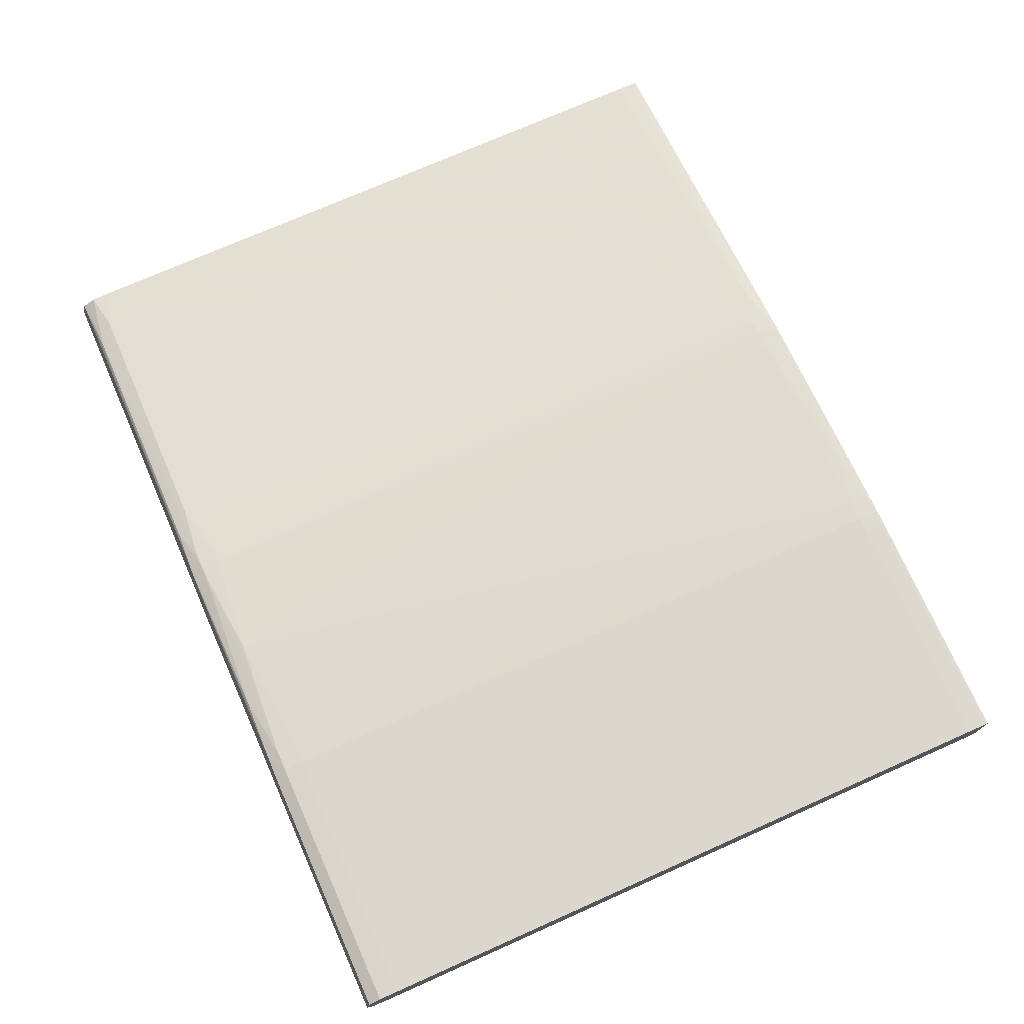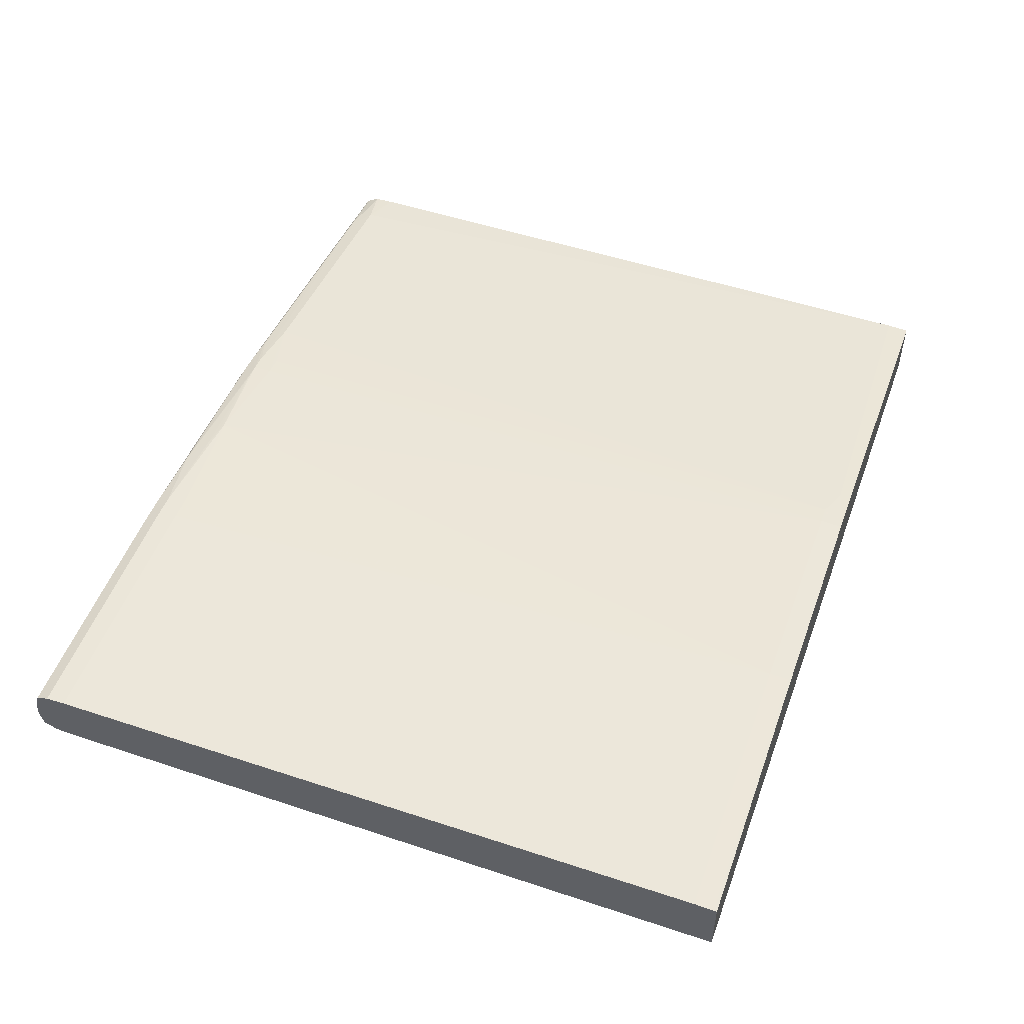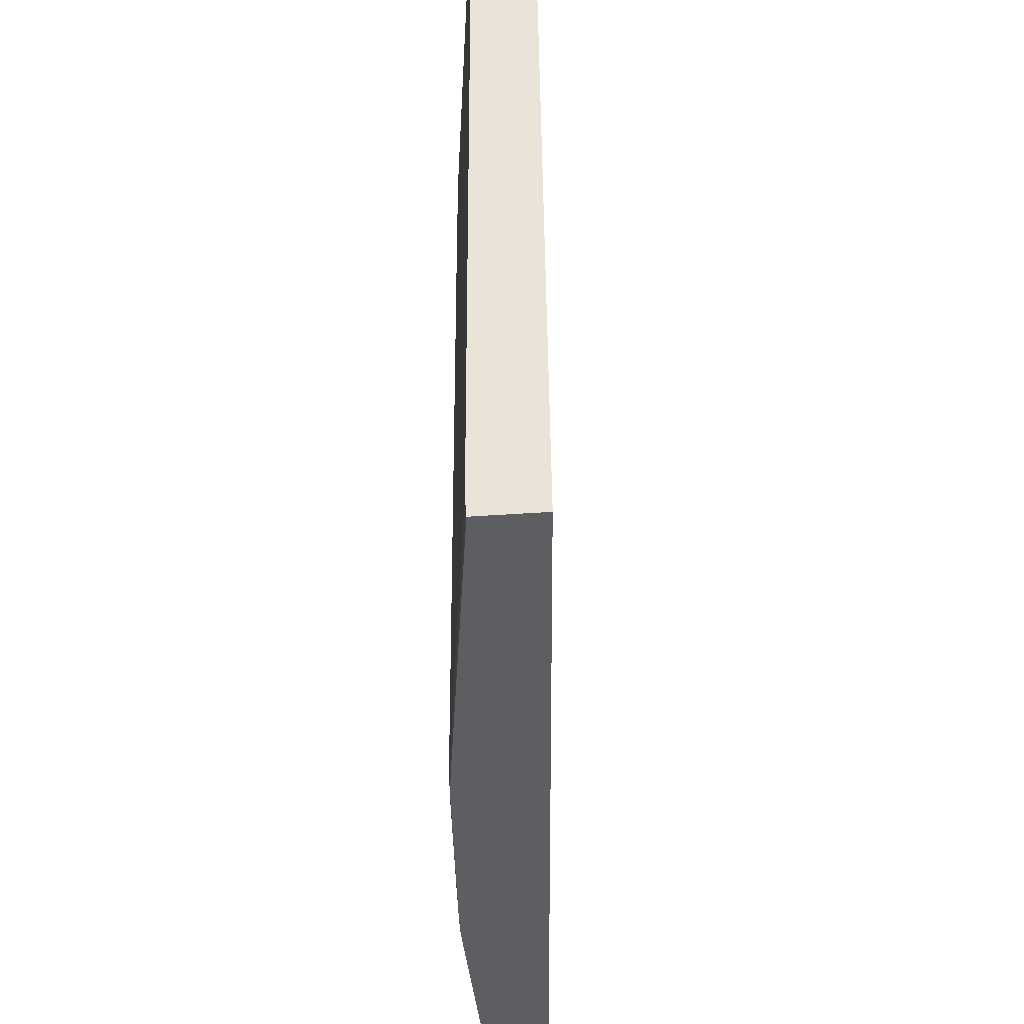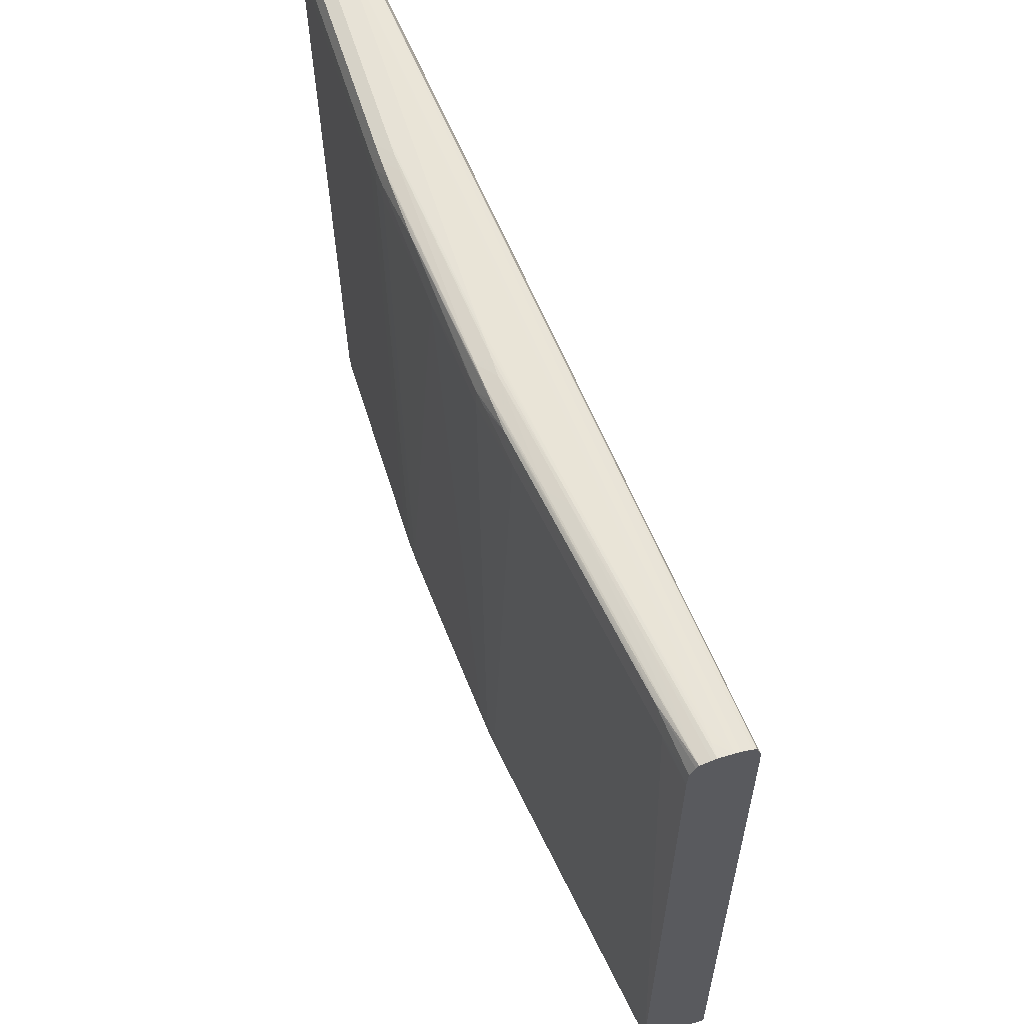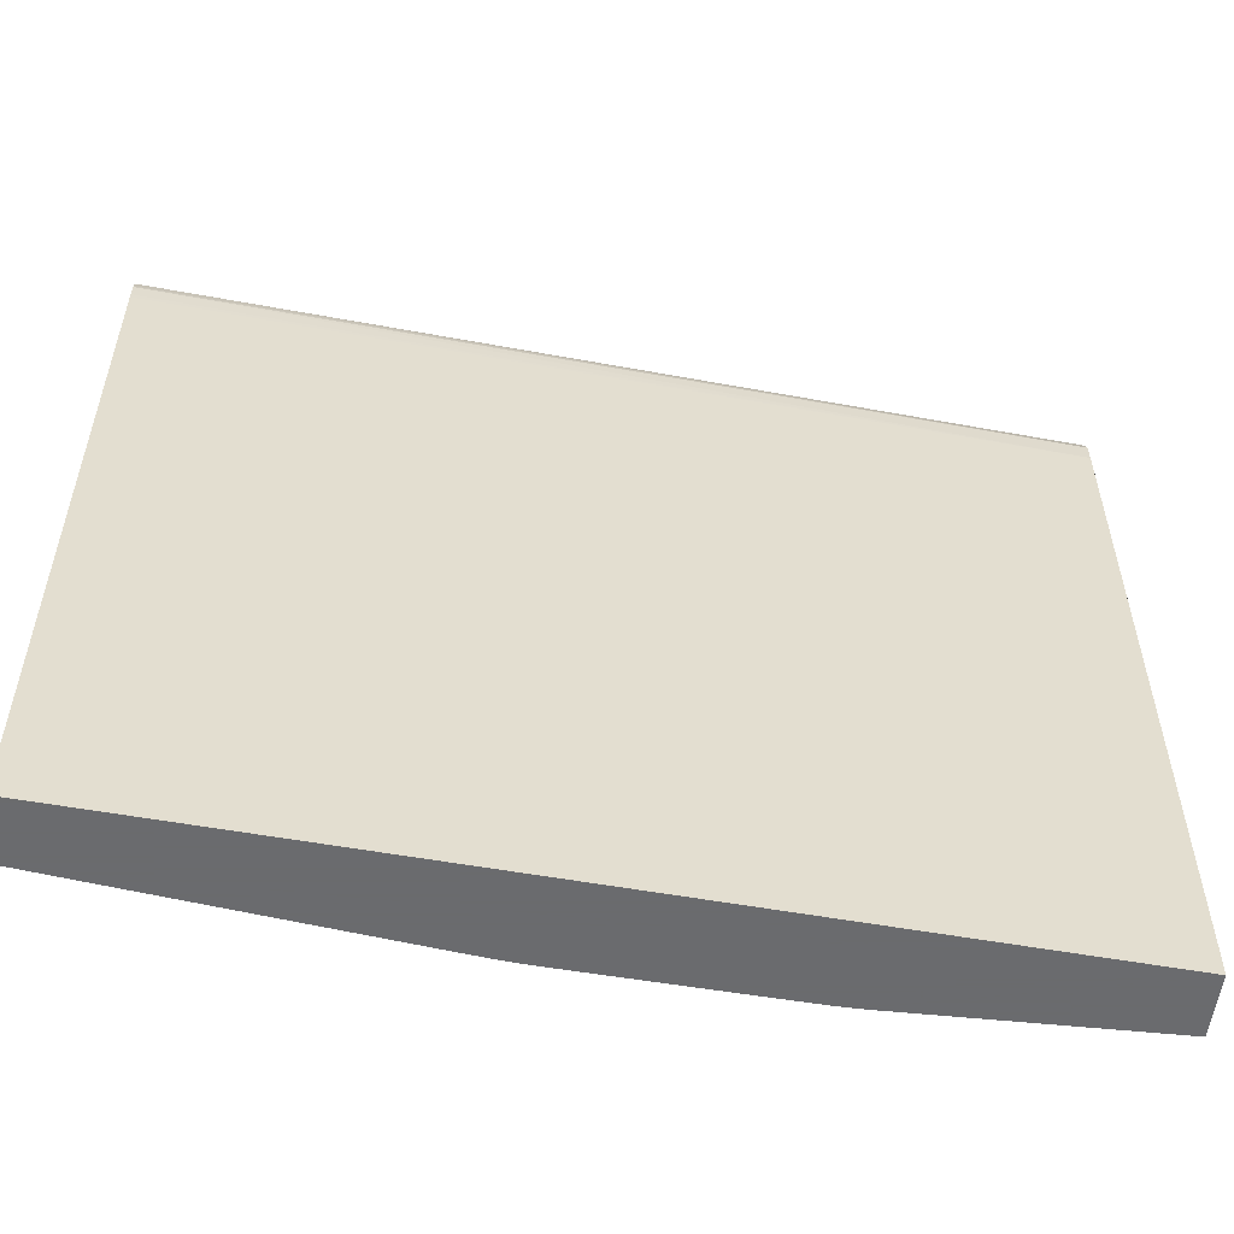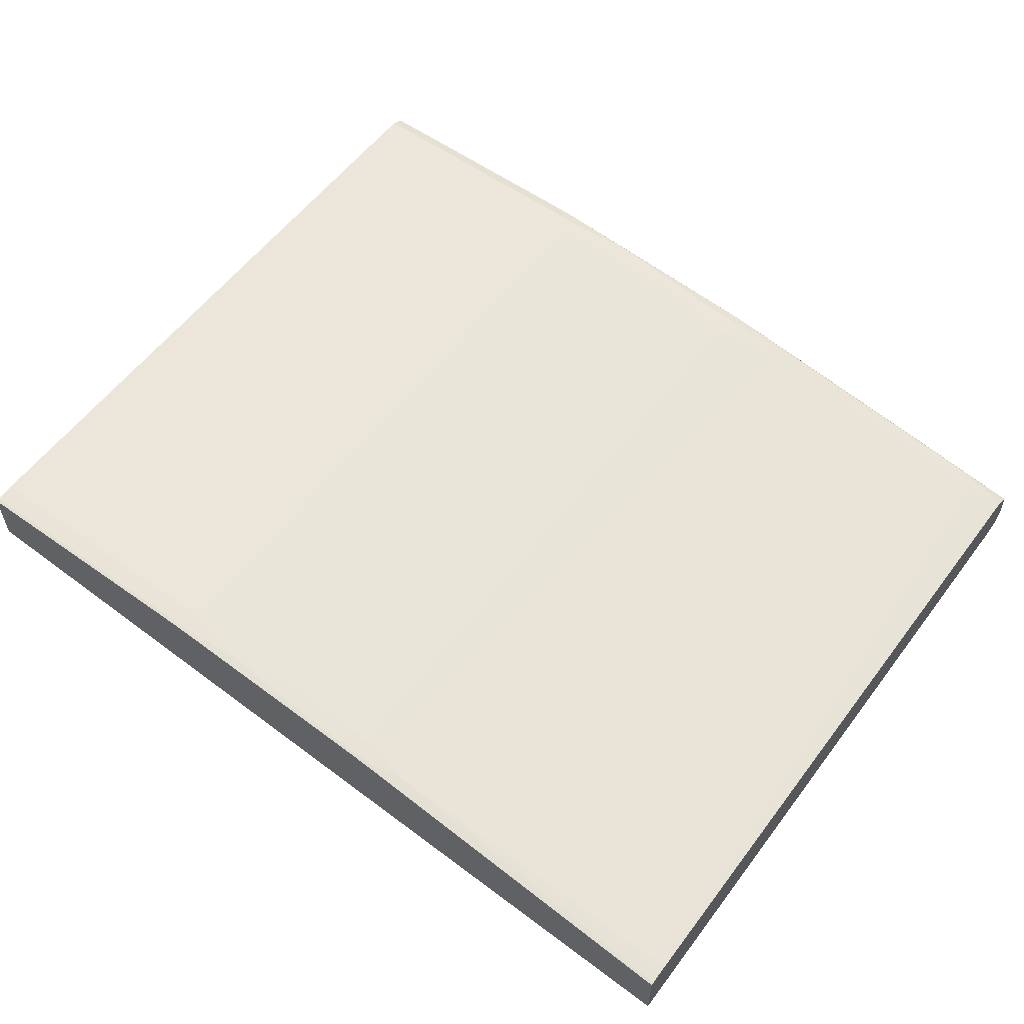
<metadata>
{"format":"obj","ext":"obj","renderer":"f3d","projection":"perspective","resolution":1024,"background":"white","views":[{"elev":73.5,"azim":-114.0,"up":"+Z"},{"elev":51.1,"azim":-70.4,"up":"+Z"},{"elev":-39.1,"azim":95.2,"up":"+Y"},{"elev":60.9,"azim":72.7,"up":"+Y"},{"elev":-53.3,"azim":173.6,"up":"+Y"},{"elev":57.1,"azim":36.6,"up":"+Z"}]}
</metadata>
<code>
v 0.2161 0.003009 -0.02462
v 0.2216 0.002989 -0.02462
v 0.2256 0.002969 -0.02861
v 0.1997 0.003009 -0.02462
v 0.1833 0.003009 -0.01915
v 0.2256 0.002948 -0.02462
v 0.2256 0.002908 -0.03009
v -0.02818 0.003009 -0.008211
v 0.145 0.003009 -0.01368
v 0.1504 0.002969 -0.01368
v 0.2256 0.002663 -0.02345
v 0.1888 0.002948 -0.01915
v 0.1942 0.002765 -0.01915
v 0.2256 0.002133 -0.03293
v -0.02818 0.001929 -0.01235
v -0.02818 0.002704 -0.002736
v 0.1012 0.003009 -0.008211
v 0.1067 0.002989 -0.008211
v 0.1122 0.002928 -0.008211
v 0.1176 0.002806 -0.008211
v 0.1559 0.002806 -0.01368
v 0.2256 0.001888 -0.02052
v 0.2256 0.001827 -0.0339
v -0.02818 0.000604 -0.01297
v 0.2216 0.001705 -0.03367
v -0.02818 0.001644 0.0008454
v 0.04105 0.002704 -0.002736
v 0.04651 0.002683 -0.002736
v 0.052 0.002581 -0.002736
v 0.1067 0.001909 -0.004086
v 0.1122 0.001847 -0.004247
v 0.1176 0.001725 -0.004464
v 0.1504 0.001888 -0.00958
v 0.2079 0.0008486 -0.01642
v 0.2256 0.0008486 -0.01988
v 0.1888 0.001868 -0.01509
v 0.1942 0.001705 -0.01544
v 0.1997 0.001399 -0.01584
v 0.2043 0.001114 -0.01616
v 0.2256 -0.0009045 -0.03489
v -0.02818 -0.001883 -0.01411
v -0.02818 -0.001883 0.002353
v 0.04105 0.001644 0.0008454
v 0.04651 0.001603 0.0008139
v 0.052 0.001501 0.000684
v 0.1231 0.001501 -0.004794
v 0.1559 0.001725 -0.009923
v 0.06293 0.001175 0.0002944
v 0.07125 0.000869 7.08e-06
v 0.2145 -0.00384 -0.01626
v 0.2256 -0.001883 -0.01843
v 0.1698 0.0008894 -0.01091
v 0.1338 -0.001781 -0.005003
v 0.1384 -0.003534 -0.005243
v 0.1614 0.00146 -0.01032
v 0.1286 0.001154 -0.005188
v 0.1318 0.0009302 -0.005412
v 0.2256 -0.001883 -0.03515
v -0.02818 -0.007346 -0.01446
v -0.02818 -0.007346 0.002534
v 0.04105 -0.001883 0.002353
v 0.04651 -0.001883 0.00229
v 0.1176 -0.001883 -0.002795
v 0.052 -0.001883 0.002026
v 0.07342 -0.001598 0.0004439
v 0.07935 -0.002963 0.0003495
v 0.1122 -0.001883 -0.002346
v 0.2145 -0.005348 -0.01626
v 0.2256 -0.007346 -0.01823
v 0.2256 -0.003371 -0.01837
v 0.1231 -0.001883 -0.003456
v 0.1176 -0.007346 -0.002618
v 0.1231 -0.007346 -0.003287
v 0.1384 -0.005654 -0.005243
v 0.2256 -0.005878 -0.0353
v -0.02818 -0.2052 -0.01686
v 0.2256 -0.007346 -0.03534
v -0.02818 -0.1988 0.001629
v 0.04105 -0.007346 0.002534
v 0.04651 -0.007346 0.002471
v 0.08805 -0.004431 3.464e-05
v 0.052 -0.007346 0.002203
v 0.08482 -0.00386 0.0001527
v 0.2161 -0.1988 -0.01772
v 0.2256 -0.1988 -0.0191
v 0.1231 -0.1988 -0.004188
v 0.1286 -0.1988 -0.004983
v 0.1696 -0.1988 -0.01095
v 0.1176 -0.1988 -0.003523
v 0.08805 -0.004778 3.464e-05
v -0.02818 -0.2052 0.001196
v 0.2256 -0.2052 -0.03767
v -0.02818 -0.2024 0.00144
v 0.04105 -0.1988 0.001629
v 0.052 -0.1988 0.001302
v 0.04651 -0.1988 0.001566
v 0.1315 -0.2019 -0.005444
v 0.2256 -0.2003 -0.01918
v 0.1231 -0.2043 -0.00448
v 0.1176 -0.2043 -0.003814
v 0.1122 -0.1988 -0.003063
v 0.09577 -0.1988 -0.00187
v 0.04105 -0.2052 0.001196
v -0.02818 -0.2043 0.001337
v 0.2256 -0.2052 -0.01953
v 0.04105 -0.2043 0.001337
v 0.052 -0.2043 0.001011
v 0.06711 -0.2026 0.0001015
v 0.04651 -0.2043 0.001274
v 0.1303 -0.2052 -0.005621
v 0.2161 -0.2043 -0.01801
v 0.2256 -0.2043 -0.01939
v 0.123 -0.2052 -0.004602
v 0.1122 -0.2043 -0.003354
v 0.1122 -0.2052 -0.003492
v 0.1167 -0.2052 -0.003877
v 0.1176 -0.2052 -0.003956
v 0.04559 -0.2052 0.001144
v 0.2053 -0.2052 -0.01655
v 0.052 -0.2052 0.0008808
v 0.06353 -0.2052 7.791e-05
v 0.09577 -0.2043 -0.002161
v 0.04651 -0.2052 0.001133
v 0.2034 -0.2052 -0.01627
v 0.06671 -0.2052 -0.0001543
f 1 2 3
f 1 3 4
f 1 4 8
f 1 8 17
f 1 17 9
f 1 9 5
f 1 5 2
f 2 6 3
f 2 5 6
f 3 6 11
f 3 11 22
f 3 22 35
f 3 35 51
f 3 51 70
f 3 70 69
f 3 69 85
f 3 85 98
f 3 98 112
f 3 112 105
f 3 105 92
f 3 92 77
f 3 77 75
f 3 75 58
f 3 58 40
f 3 40 23
f 3 23 14
f 3 14 7
f 3 7 8
f 3 8 4
f 5 9 10
f 5 10 6
f 6 10 12
f 6 12 13
f 6 13 11
f 7 14 15
f 7 15 8
f 8 15 24
f 8 24 41
f 8 41 59
f 8 59 76
f 8 76 91
f 8 91 104
f 8 104 93
f 8 93 78
f 8 78 60
f 8 60 42
f 8 42 26
f 8 26 16
f 8 16 27
f 8 27 17
f 9 18 10
f 9 17 18
f 10 18 19
f 10 19 20
f 10 20 21
f 10 21 12
f 11 13 22
f 12 21 13
f 13 21 22
f 14 23 15
f 15 23 25
f 15 25 24
f 16 26 43
f 16 43 27
f 17 27 28
f 17 28 18
f 18 28 19
f 19 28 29
f 19 29 30
f 19 30 31
f 19 31 20
f 20 31 32
f 20 32 33
f 20 33 21
f 21 33 22
f 22 34 35
f 22 33 36
f 22 36 37
f 22 37 38
f 22 38 39
f 22 39 34
f 23 40 25
f 24 25 41
f 25 40 41
f 26 42 61
f 26 61 43
f 27 43 28
f 28 43 44
f 28 44 29
f 29 44 30
f 30 44 31
f 31 44 45
f 31 45 32
f 32 46 47
f 32 47 33
f 32 45 48
f 32 48 49
f 32 49 46
f 33 47 36
f 34 50 51
f 34 51 35
f 34 39 52
f 34 52 53
f 34 53 54
f 34 54 50
f 36 47 37
f 37 47 46
f 37 46 55
f 37 55 38
f 38 55 39
f 39 55 56
f 39 56 57
f 39 57 52
f 40 58 41
f 41 58 59
f 42 60 79
f 42 79 61
f 43 61 44
f 44 61 62
f 44 62 45
f 45 62 48
f 46 63 56
f 46 56 55
f 46 49 63
f 48 62 64
f 48 64 49
f 49 64 65
f 49 65 66
f 49 66 67
f 49 67 63
f 50 68 69
f 50 69 70
f 50 70 51
f 50 54 74
f 50 74 68
f 52 57 53
f 53 57 71
f 53 71 54
f 54 71 63
f 54 63 72
f 54 72 73
f 54 73 74
f 56 63 57
f 57 63 71
f 58 75 59
f 59 75 77
f 59 77 76
f 60 78 94
f 60 94 79
f 61 79 80
f 61 80 62
f 62 80 64
f 63 67 81
f 63 81 72
f 64 80 82
f 64 82 81
f 64 81 83
f 64 83 66
f 64 66 65
f 66 83 67
f 67 83 81
f 68 84 85
f 68 85 69
f 68 74 86
f 68 86 87
f 68 87 88
f 68 88 84
f 72 89 86
f 72 86 73
f 72 81 90
f 72 90 89
f 73 86 74
f 76 77 92
f 76 92 105
f 76 105 119
f 76 119 124
f 76 124 110
f 76 110 113
f 76 113 117
f 76 117 116
f 76 116 115
f 76 115 125
f 76 125 121
f 76 121 120
f 76 120 123
f 76 123 118
f 76 118 103
f 76 103 91
f 78 93 94
f 79 94 96
f 79 96 80
f 80 95 82
f 80 96 95
f 81 82 90
f 82 95 90
f 84 88 97
f 84 97 85
f 85 97 98
f 86 89 100
f 86 100 99
f 86 99 97
f 86 97 87
f 87 97 88
f 89 90 101
f 89 101 114
f 89 114 100
f 90 95 102
f 90 102 101
f 91 103 106
f 91 106 104
f 93 104 106
f 93 106 94
f 94 106 109
f 94 109 96
f 95 96 109
f 95 109 107
f 95 107 108
f 95 108 102
f 97 99 110
f 97 110 111
f 97 111 112
f 97 112 98
f 99 100 113
f 99 113 110
f 100 114 115
f 100 115 116
f 100 116 117
f 100 117 113
f 101 102 108
f 101 108 114
f 103 118 106
f 105 112 119
f 106 118 109
f 107 109 120
f 107 120 121
f 107 121 122
f 107 122 108
f 108 122 114
f 109 118 123
f 109 123 120
f 110 124 112
f 110 112 111
f 112 124 119
f 114 122 121
f 114 121 125
f 114 125 115

</code>
